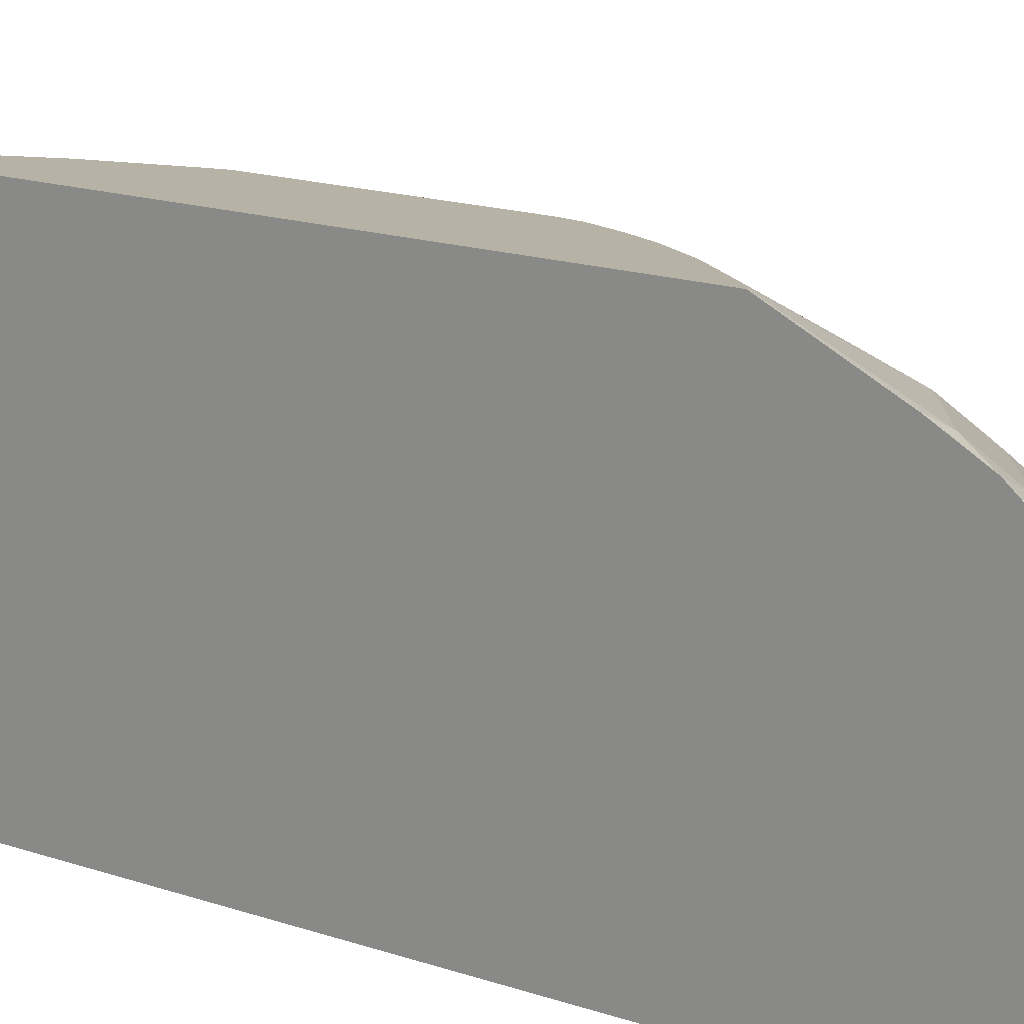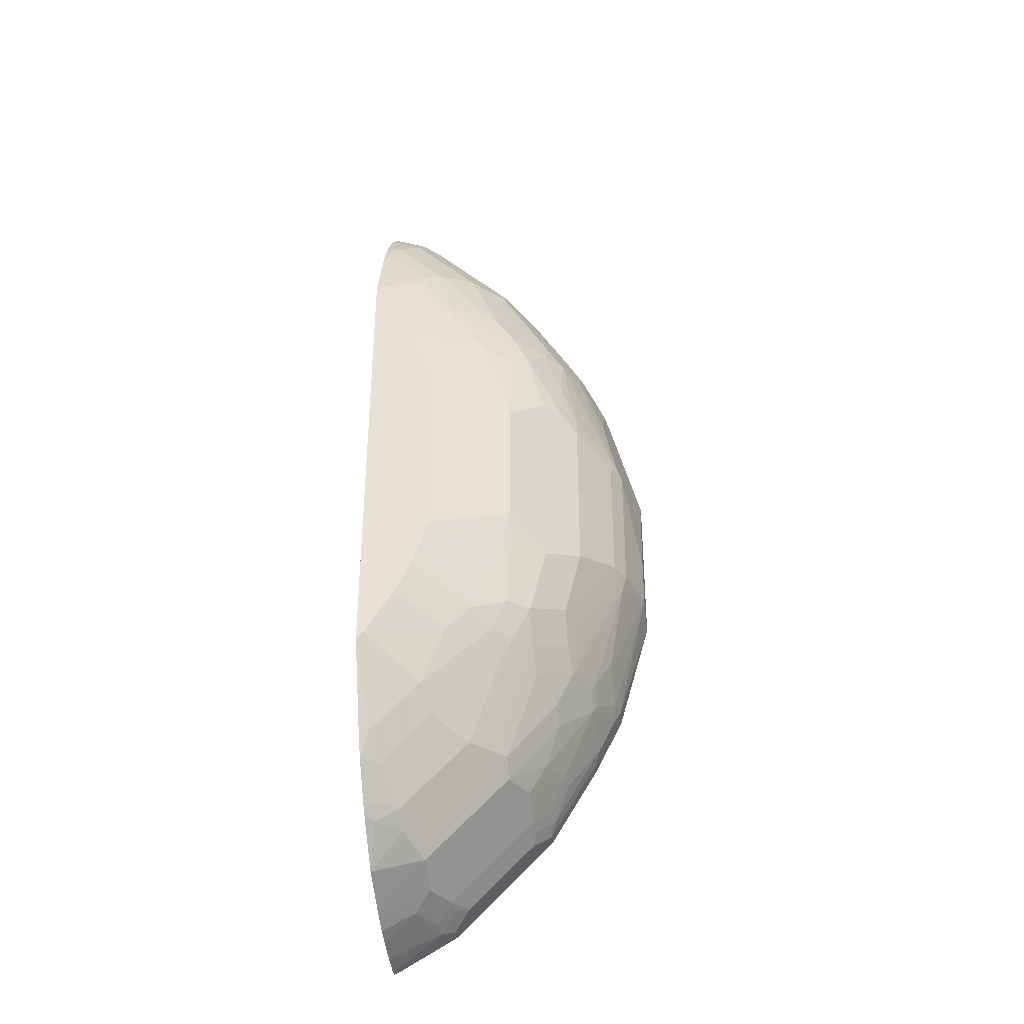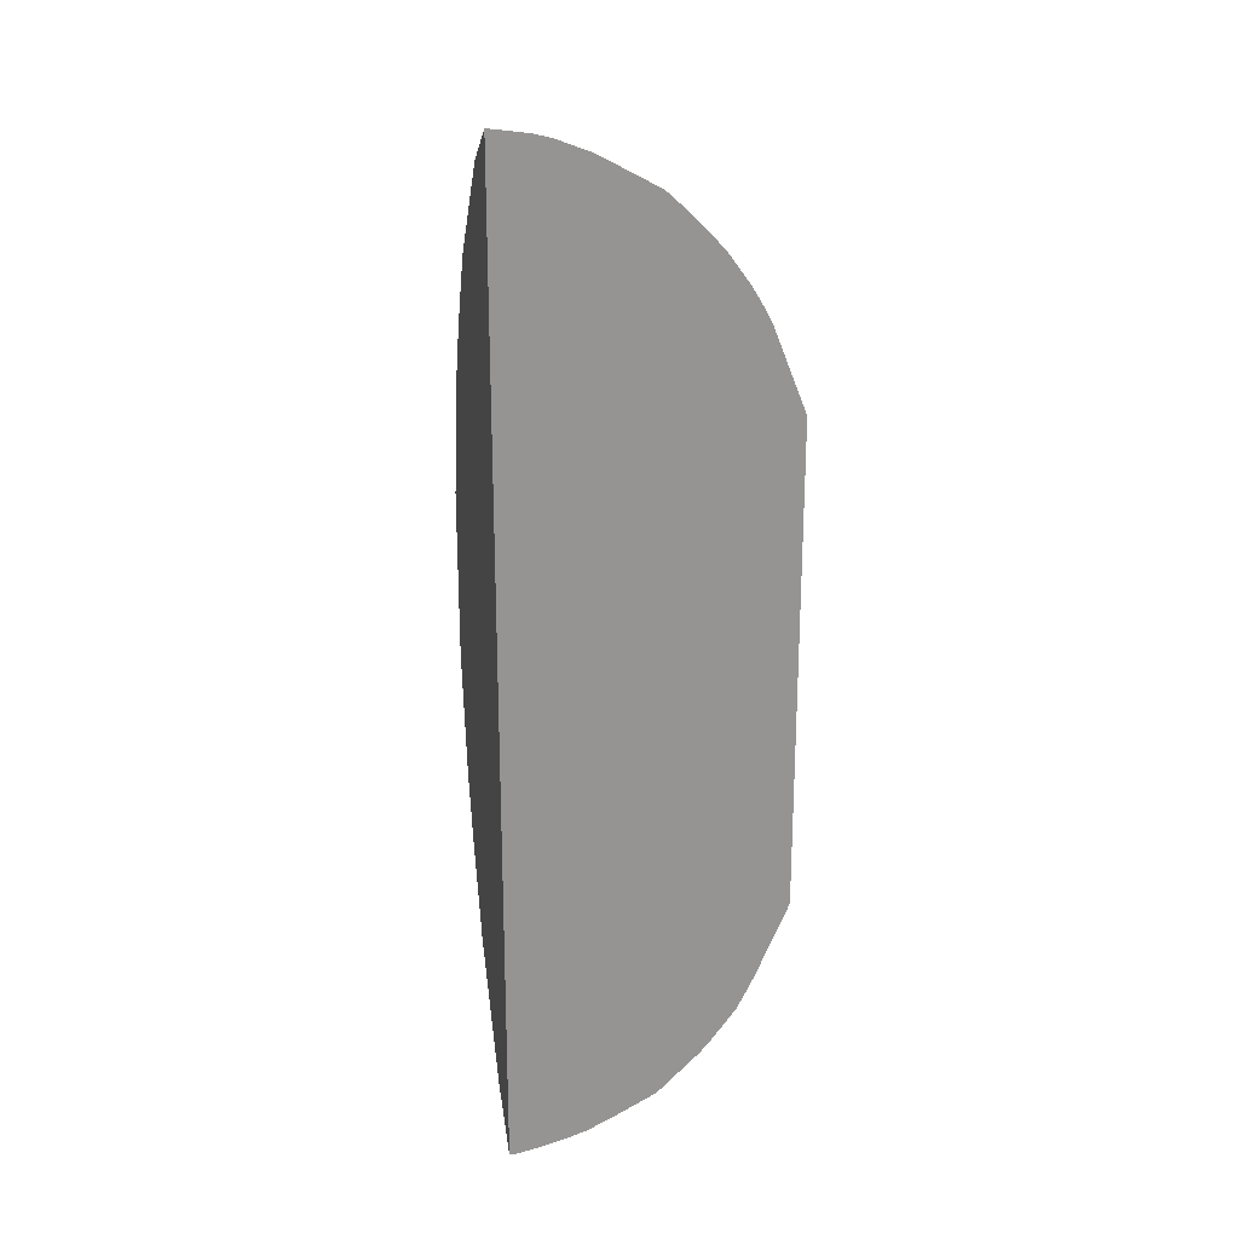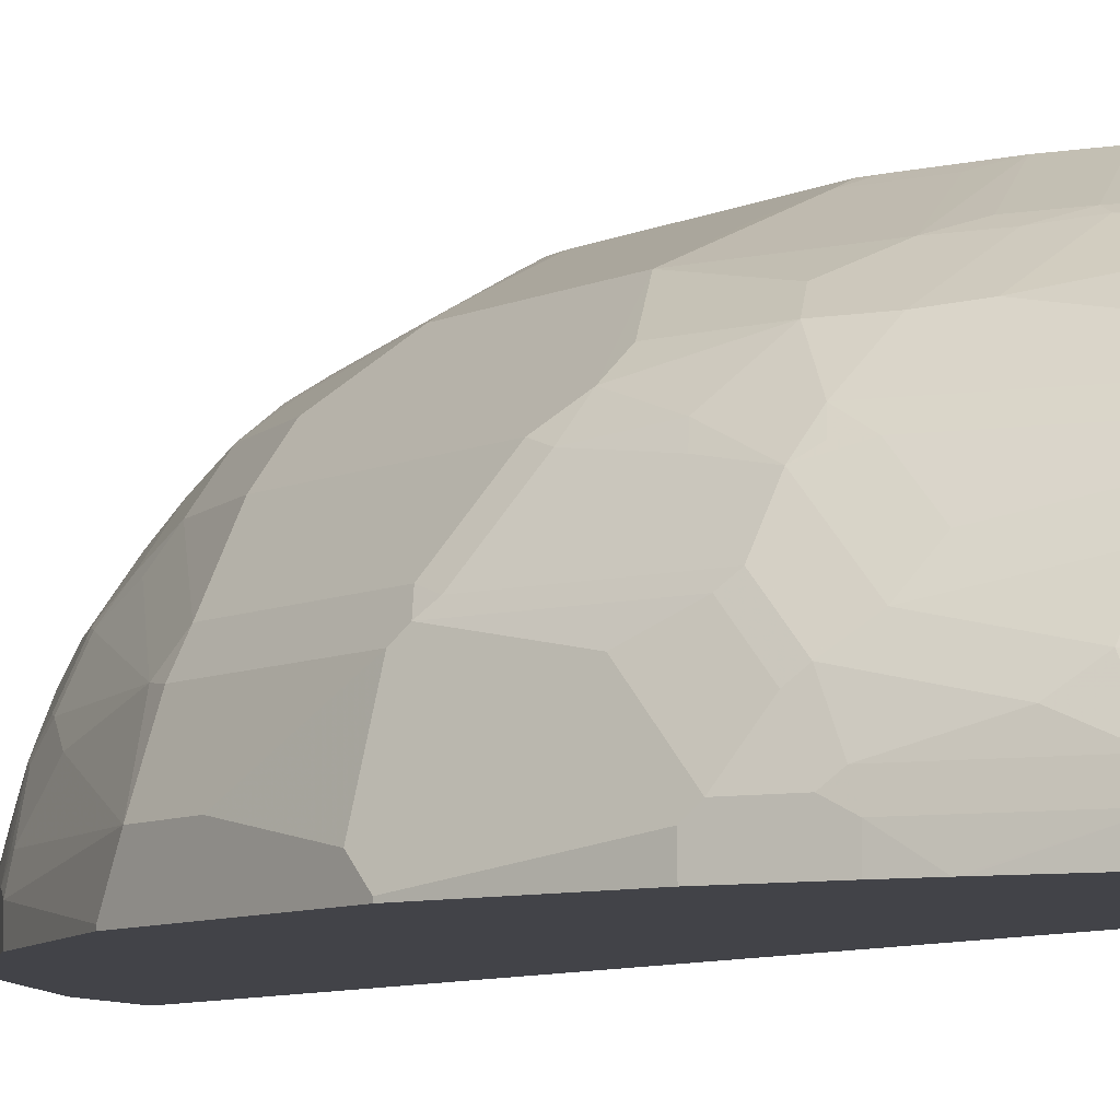
<metadata>
{"format":"obj","ext":"obj","renderer":"f3d","projection":"perspective","resolution":1024,"background":"white","views":[{"elev":12.2,"azim":133.1,"up":"+Y"},{"elev":-35.9,"azim":-172.8,"up":"+Z"},{"elev":23.2,"azim":79.0,"up":"+Z"},{"elev":-7.6,"azim":-36.9,"up":"+Y"}]}
</metadata>
<code>
v -0.3804 -0.5041 0.5304
v -0.3804 -0.4643 0.5248
v -0.4148 -0.4643 0.5076
v -0.4519 -0.4828 0.489
v -0.4519 -0.5041 0.489
v -0.3804 -0.5041 -0.5295
v -0.3804 -0.4457 0.5202
v -0.3924 -0.4457 0.5153
v -0.3947 -0.4364 0.5107
v -0.4519 -0.4271 0.4705
v -0.4705 -0.4643 0.4705
v -0.4891 -0.4643 0.4519
v -0.4891 -0.5041 0.4519
v -0.3899 -0.5041 -0.5248
v -0.3804 -0.4969 -0.5295
v -0.3804 -0.4086 0.5056
v -0.4318 -0.3993 0.4736
v -0.4519 -0.39 0.4519
v -0.4891 -0.39 0.4147
v -0.5448 -0.4643 0.3962
v -0.5633 -0.5041 0.3776
v -0.4519 -0.489 -0.489
v -0.4396 -0.4767 -0.4951
v -0.4519 -0.5041 -0.489
v -0.3804 -0.4732 -0.5248
v -0.3804 -0.347 0.4718
v -0.4132 -0.3436 0.455
v -0.4318 -0.3622 0.455
v -0.469 -0.3622 0.4179
v -0.5247 -0.3622 0.3621
v -0.5262 -0.39 0.3776
v -0.5448 -0.4271 0.3776
v -0.5641 -0.4643 0.3714
v -0.5633 -0.4828 0.3776
v -0.6011 -0.5041 0.3165
v -0.4891 -0.4705 -0.4519
v -0.4705 -0.4705 -0.4705
v -0.4581 -0.4581 -0.4766
v -0.455 -0.4411 -0.4736
v -0.4364 -0.4597 -0.4921
v -0.4179 -0.4225 -0.4921
v -0.421 -0.4395 -0.4951
v -0.3804 -0.4686 -0.5238
v -0.4891 -0.5041 -0.4519
v -0.3804 -0.3267 0.4532
v -0.4132 -0.325 0.4364
v -0.4318 -0.3064 0.3993
v -0.469 -0.3064 0.3621
v -0.4875 -0.3064 0.3436
v -0.5247 -0.3436 0.3436
v -0.5804 -0.3622 0.2693
v -0.5804 -0.3807 0.2879
v -0.6013 -0.4086 0.2785
v -0.5455 -0.39 0.3528
v -0.5641 -0.4271 0.3528
v -0.5525 -0.4179 0.3621
v -0.5827 -0.4457 0.3342
v -0.6198 -0.4643 0.2785
v -0.619 -0.4828 0.2847
v -0.6032 -0.5041 0.3131
v -0.5448 -0.4705 -0.3962
v -0.4922 -0.4411 -0.4364
v -0.4364 -0.4039 -0.4736
v -0.455 -0.4039 -0.455
v -0.3804 -0.3978 -0.4992
v -0.3807 -0.4225 -0.5107
v -0.3804 -0.4419 -0.5168
v -0.5633 -0.5041 -0.3776
v -0.3804 -0.3082 0.4347
v -0.4132 -0.3064 0.4179
v -0.3947 -0.2693 0.3807
v -0.4318 -0.2693 0.3436
v -0.4504 -0.2693 0.325
v -0.5247 -0.2879 0.2507
v -0.5077 -0.3095 0.3157
v -0.5262 -0.3281 0.3157
v -0.5804 -0.3436 0.2507
v -0.6013 -0.3714 0.2414
v -0.6198 -0.4271 0.2599
v -0.6268 -0.4736 0.2693
v -0.619 -0.5041 0.2847
v -0.5633 -0.489 -0.3776
v -0.551 -0.4581 -0.3837
v -0.5479 -0.4411 -0.3807
v -0.4922 -0.4039 -0.4179
v -0.4364 -0.3668 -0.455
v -0.455 -0.3668 -0.4364
v -0.3804 -0.3483 -0.4737
v -0.3804 -0.4226 -0.5108
v -0.3807 -0.3482 -0.4736
v -0.619 -0.5041 -0.2847
v -0.3804 -0.2896 0.4144
v -0.3804 -0.2659 0.3814
v -0.3804 -0.2599 0.3714
v -0.3804 -0.2524 0.3587
v -0.3804 -0.2461 0.3463
v -0.3947 -0.2507 0.3436
v -0.4318 -0.2507 0.3064
v -0.469 -0.2507 0.2507
v -0.4891 -0.2538 0.2228
v -0.5448 -0.291 0.2228
v -0.5819 -0.3281 0.2228
v -0.5896 -0.3436 0.2321
v -0.6013 -0.3529 0.2228
v -0.6198 -0.39 0.2228
v -0.6268 -0.4364 0.2507
v -0.6454 -0.4736 0.2321
v -0.6376 -0.4828 0.2476
v -0.6447 -0.5041 0.2335
v -0.6376 -0.5041 0.2476
v -0.619 -0.489 -0.2847
v -0.5695 -0.4767 -0.3651
v -0.5664 -0.4597 -0.3621
v -0.5479 -0.4039 -0.3621
v -0.4922 -0.3668 -0.3993
v -0.4179 -0.3297 -0.4364
v -0.4179 -0.3111 -0.4179
v -0.3804 -0.3477 -0.4732
v -0.39 -0.3095 -0.4333
v -0.6376 -0.5041 -0.2476
v -0.3804 -0.2119 0.2599
v -0.4295 -0.2461 0.2971
v -0.4666 -0.2461 0.2414
v -0.4852 -0.2461 0.2042
v -0.5077 -0.2538 0.1857
v -0.5633 -0.291 0.1857
v -0.6005 -0.3281 0.1671
v -0.6082 -0.3436 0.1764
v -0.657 -0.39 0.09281
v -0.6268 -0.3993 0.2136
v -0.65 -0.4828 0.2228
v -0.6454 -0.4179 0.1764
v -0.6639 -0.4736 0.1579
v -0.65 -0.5041 0.2228
v -0.6376 -0.489 -0.2476
v -0.6252 -0.4767 -0.2723
v -0.5881 -0.4581 -0.328
v -0.5664 -0.4225 -0.3436
v -0.585 -0.4411 -0.325
v -0.5695 -0.4024 -0.328
v -0.5293 -0.3668 -0.3621
v -0.4922 -0.3111 -0.3436
v -0.3993 -0.2739 -0.3807
v -0.3807 -0.2925 -0.4179
v -0.3804 -0.3031 -0.4301
v -0.65 -0.5041 -0.2228
v -0.3804 -0.2109 0.2561
v -0.4119 -0.2109 0.2108
v -0.4162 -0.2109 0.2042
v -0.4348 -0.2109 0.1671
v -0.4519 -0.2167 0.1485
v -0.5448 -0.2538 0.07423
v -0.5448 -0.2724 0.1671
v -0.5819 -0.291 0.1114
v -0.6005 -0.3095 0.1114
v -0.6198 -0.3343 0.1114
v -0.6562 -0.3838 0.07423
v -0.6639 -0.3993 0.08357
v -0.6872 -0.5014 0.09281
v -0.6872 -0.5041 0.09281
v -0.65 -0.4828 -0.2228
v -0.6438 -0.4767 -0.2351
v -0.6221 -0.4597 -0.2693
v -0.6252 -0.4395 -0.2537
v -0.6221 -0.4225 -0.2507
v -0.6036 -0.4039 -0.2693
v -0.585 -0.3853 -0.2879
v -0.5293 -0.3482 -0.3436
v -0.585 -0.3668 -0.2693
v -0.5077 -0.3095 -0.3157
v -0.5293 -0.2925 -0.2507
v -0.4922 -0.2925 -0.3064
v -0.455 -0.2739 -0.325
v -0.39 -0.2531 -0.3528
v -0.3804 -0.2642 -0.3803
v -0.3807 -0.2647 -0.3807
v -0.3804 -0.2927 -0.4182
v -0.6872 -0.5041 -0.0928
v -0.3804 -0.2109 -0.2611
v -0.437 -0.2109 0.1606
v -0.4534 -0.2109 0.1114
v -0.4705 -0.2167 0.09281
v -0.5324 -0.2476 0.07423
v -0.5448 -0.2538 -0.07423
v -0.619 -0.3281 0.09281
v -0.6005 -0.3095 -0.0928
v -0.6562 -0.3838 -0.07423
v -0.6686 -0.4086 0.07423
v -0.6872 -0.4828 0.07423
v -0.6686 -0.4086 -0.07423
v -0.6872 -0.5014 -0.0928
v -0.6872 -0.4643 -0.07423
v -0.6454 -0.4619 -0.2228
v -0.6407 -0.4597 -0.2321
v -0.6268 -0.4248 -0.2414
v -0.6221 -0.4039 -0.2321
v -0.6036 -0.3668 -0.2321
v -0.5664 -0.3297 -0.2507
v -0.5262 -0.3281 -0.3157
v -0.5448 -0.291 -0.2228
v -0.5293 -0.2832 -0.2321
v -0.52 -0.2716 -0.2228
v -0.4458 -0.2531 -0.2971
v -0.3807 -0.2461 -0.3436
v -0.3804 -0.2553 -0.3625
v -0.3819 -0.2109 -0.2599
v -0.3804 -0.2462 -0.3439
v -0.4555 -0.2109 0.1048
v -0.4953 -0.2291 0.07423
v -0.4588 -0.2109 0.09281
v -0.4705 -0.2167 -0.0928
v -0.5324 -0.2476 -0.07423
v -0.5293 -0.2461 -0.08357
v -0.5386 -0.2531 -0.0928
v -0.5448 -0.2724 -0.1671
v -0.5819 -0.291 -0.1114
v -0.619 -0.3281 -0.0928
v -0.6005 -0.3281 -0.1671
v -0.6639 -0.4062 -0.0928
v -0.6872 -0.4643 -0.01852
v -0.6454 -0.4248 -0.1857
v -0.6268 -0.4062 -0.2228
v -0.6082 -0.3691 -0.2228
v -0.6005 -0.3467 -0.2042
v -0.5633 -0.3095 -0.2228
v -0.5633 -0.291 -0.1857
v -0.5386 -0.2716 -0.1857
v -0.5015 -0.2531 -0.2042
v -0.4736 -0.2461 -0.2321
v -0.3883 -0.2109 -0.2532
v -0.4953 -0.2291 -0.05566
v -0.4588 -0.2109 -0.0928
v -0.4576 -0.2109 -0.1046
v -0.4567 -0.2109 -0.1114
v -0.4476 -0.2109 -0.1412
v -0.6082 -0.3506 -0.1857
v -0.4191 -0.2109 -0.2042
v -0.4922 -0.2461 -0.195
v -0.4376 -0.2109 -0.1671
f 140 166 167
f 142 171 172
f 140 167 141
f 141 168 142
f 141 167 169
f 142 200 171
f 142 168 199
f 142 199 170
f 142 170 200
f 140 165 166
f 141 169 168
f 139 165 140
f 131 159 160
f 138 139 140
f 137 163 139
f 136 165 163
f 136 164 165
f 136 162 164
f 136 163 137
f 135 161 162
f 133 189 159
f 133 158 189
f 131 160 134
f 142 172 173
f 131 133 159
f 139 163 165
f 142 173 143
f 147 206 230
f 143 175 176
f 151 181 182
f 151 180 181
f 150 180 151
f 147 149 148
f 147 150 149
f 147 180 150
f 147 181 180
f 147 208 181
f 147 210 208
f 147 232 210
f 147 233 232
f 147 234 233
f 143 174 175
f 147 235 234
f 147 237 239
f 147 230 237
f 130 158 132
f 147 179 206
f 146 191 161
f 146 178 191
f 144 175 177
f 144 176 175
f 144 177 145
f 143 203 174
f 143 173 203
f 143 176 144
f 147 239 235
f 129 157 158
f 125 150 151
f 129 156 185
f 113 137 139
f 112 137 113
f 112 136 137
f 111 162 136
f 111 135 162
f 109 131 134
f 107 133 131
f 107 158 133
f 107 132 158
f 107 109 108
f 107 131 109
f 106 132 107
f 113 139 138
f 106 130 132
f 105 129 158
f 104 129 105
f 104 128 129
f 104 127 128
f 102 127 104
f 102 126 127
f 102 104 103
f 101 126 102
f 100 126 101
f 100 153 126
f 100 125 153
f 152 155 154
f 105 158 130
f 129 185 157
f 114 138 140
f 115 141 142
f 128 156 129
f 127 156 128
f 127 155 156
f 126 155 127
f 126 154 155
f 126 152 154
f 126 153 152
f 125 152 153
f 125 182 152
f 125 151 182
f 124 149 150
f 124 150 125
f 114 140 141
f 123 149 124
f 122 148 123
f 121 148 122
f 121 147 148
f 120 161 135
f 120 146 161
f 119 144 145
f 118 119 145
f 117 144 119
f 117 143 144
f 100 124 125
f 117 142 143
f 116 117 119
f 123 148 149
f 152 182 183
f 202 227 228
f 152 212 184
f 203 228 229
f 202 228 203
f 200 227 202
f 200 226 227
f 200 225 226
f 200 202 201
f 197 225 198
f 197 224 225
f 197 223 224
f 197 222 223
f 196 222 197
f 193 222 195
f 203 229 230
f 193 221 222
f 192 221 193
f 192 219 221
f 190 219 192
f 188 220 189
f 188 192 220
f 188 190 192
f 187 219 190
f 187 218 219
f 187 217 218
f 186 216 217
f 184 216 186
f 184 226 216
f 193 195 194
f 184 215 226
f 203 230 206
f 211 232 233
f 100 123 124
f 235 239 238
f 229 237 230
f 228 239 237
f 228 238 239
f 228 235 238
f 228 237 229
f 219 222 221
f 219 223 222
f 219 236 223
f 218 223 236
f 218 224 223
f 204 207 205
f 218 225 224
f 218 236 219
f 216 218 217
f 216 226 218
f 215 227 226
f 214 228 227
f 214 235 228
f 213 235 214
f 213 234 235
f 211 212 231
f 211 213 212
f 211 234 213
f 211 233 234
f 218 226 225
f 152 183 212
f 184 227 215
f 184 213 214
f 165 196 197
f 165 222 196
f 165 195 222
f 165 194 195
f 162 193 194
f 162 165 164
f 162 194 165
f 161 193 162
f 161 192 193
f 161 191 192
f 159 178 160
f 159 191 178
f 165 197 166
f 159 192 191
f 159 189 220
f 158 190 188
f 158 187 190
f 158 188 189
f 157 187 158
f 157 217 187
f 157 185 217
f 155 217 185
f 155 186 217
f 155 185 156
f 152 186 155
f 152 184 186
f 159 220 192
f 184 214 227
f 166 197 169
f 168 169 198
f 184 212 213
f 183 231 212
f 183 209 231
f 182 231 209
f 182 211 231
f 182 232 211
f 182 210 232
f 182 208 210
f 182 209 183
f 181 208 182
f 179 204 206
f 179 207 204
f 166 169 167
f 174 206 204
f 174 205 175
f 174 204 205
f 172 203 173
f 172 202 203
f 171 202 172
f 171 201 202
f 171 200 201
f 170 225 200
f 170 199 225
f 169 197 198
f 168 225 199
f 168 198 225
f 174 203 206
f 99 122 123
f 6 14 15
f 98 122 99
f 20 55 33
f 20 32 55
f 19 30 31
f 19 29 30
f 18 29 19
f 18 28 29
f 16 28 17
f 16 27 28
f 16 26 27
f 15 23 25
f 14 24 22
f 14 23 15
f 14 22 23
f 12 21 13
f 12 34 21
f 12 20 34
f 12 32 20
f 12 31 32
f 12 19 31
f 10 12 11
f 10 19 12
f 10 18 19
f 10 28 18
f 10 17 28
f 9 16 17
f 20 33 34
f 21 34 35
f 22 36 37
f 22 37 38
f 30 55 56
f 30 54 55
f 30 53 54
f 30 52 53
f 30 51 52
f 30 77 51
f 30 50 77
f 30 49 50
f 30 48 49
f 29 48 30
f 28 48 29
f 28 47 48
f 7 9 8
f 28 70 47
f 27 46 28
f 27 45 46
f 26 45 27
f 23 43 25
f 23 42 43
f 23 41 42
f 23 40 41
f 23 39 40
f 23 38 39
f 22 44 36
f 22 24 44
f 22 38 23
f 28 46 70
f 7 16 9
f 4 13 5
f 4 12 13
f 1 67 89
f 1 43 67
f 1 25 43
f 99 123 100
f 1 6 15
f 1 14 6
f 1 24 14
f 1 44 24
f 1 68 44
f 1 91 68
f 1 120 91
f 1 146 120
f 1 89 65
f 1 178 146
f 1 134 160
f 1 109 134
f 1 110 109
f 1 81 110
f 1 60 81
f 1 35 60
f 1 21 35
f 1 13 21
f 1 5 13
f 1 4 5
f 1 3 4
f 1 2 3
f 1 160 178
f 30 56 32
f 1 65 88
f 1 118 145
f 4 11 12
f 4 10 11
f 3 10 4
f 3 17 10
f 3 9 17
f 3 8 9
f 2 8 3
f 2 7 8
f 1 7 2
f 1 16 7
f 1 26 16
f 1 45 26
f 1 88 118
f 1 69 45
f 1 93 92
f 1 94 93
f 1 95 94
f 1 96 95
f 1 121 96
f 1 147 121
f 1 179 147
f 1 207 179
f 1 205 207
f 1 175 205
f 1 177 175
f 1 145 177
f 1 92 69
f 30 32 31
f 1 15 25
f 33 55 57
f 77 102 103
f 75 102 76
f 75 101 102
f 74 101 75
f 74 100 101
f 74 99 100
f 73 99 74
f 73 98 99
f 72 98 73
f 71 98 72
f 71 97 98
f 71 96 97
f 77 103 104
f 71 95 96
f 71 93 94
f 71 92 93
f 70 92 71
f 69 92 70
f 68 111 82
f 68 91 111
f 66 89 67
f 65 90 88
f 65 86 90
f 65 89 66
f 64 115 87
f 64 85 115
f 71 94 95
f 63 86 65
f 78 104 105
f 80 106 107
f 32 56 55
f 96 98 97
f 96 122 98
f 96 121 122
f 91 135 111
f 91 120 135
f 90 119 118
f 90 116 119
f 88 90 118
f 87 117 116
f 87 142 117
f 87 115 142
f 79 105 130
f 86 116 90
f 85 141 115
f 85 114 141
f 84 138 114
f 84 113 138
f 83 113 84
f 83 112 113
f 82 136 112
f 82 111 136
f 80 110 81
f 80 109 110
f 80 108 109
f 80 107 108
f 86 87 116
f 63 87 86
f 79 130 106
f 63 64 87
f 47 70 71
f 45 70 46
f 45 69 70
f 42 67 43
f 41 67 42
f 41 66 67
f 41 65 66
f 41 63 65
f 39 64 63
f 39 85 64
f 39 62 85
f 39 63 41
f 37 39 38
f 36 82 61
f 36 68 82
f 36 44 68
f 36 39 37
f 36 62 39
f 36 84 62
f 36 61 84
f 34 60 35
f 34 59 60
f 33 59 34
f 33 58 59
f 33 57 58
f 47 71 72
f 47 72 48
f 39 41 40
f 48 73 49
f 62 114 85
f 48 72 73
f 62 84 114
f 61 83 84
f 61 112 83
f 61 82 112
f 59 81 60
f 59 80 81
f 58 80 59
f 58 79 106
f 57 79 58
f 53 55 54
f 53 57 55
f 53 79 57
f 58 106 80
f 53 105 79
f 49 74 75
f 49 75 50
f 50 75 76
f 50 76 102
f 50 102 77
f 49 73 74
f 51 104 78
f 51 78 53
f 51 53 52
f 53 78 105
f 51 77 104

</code>
